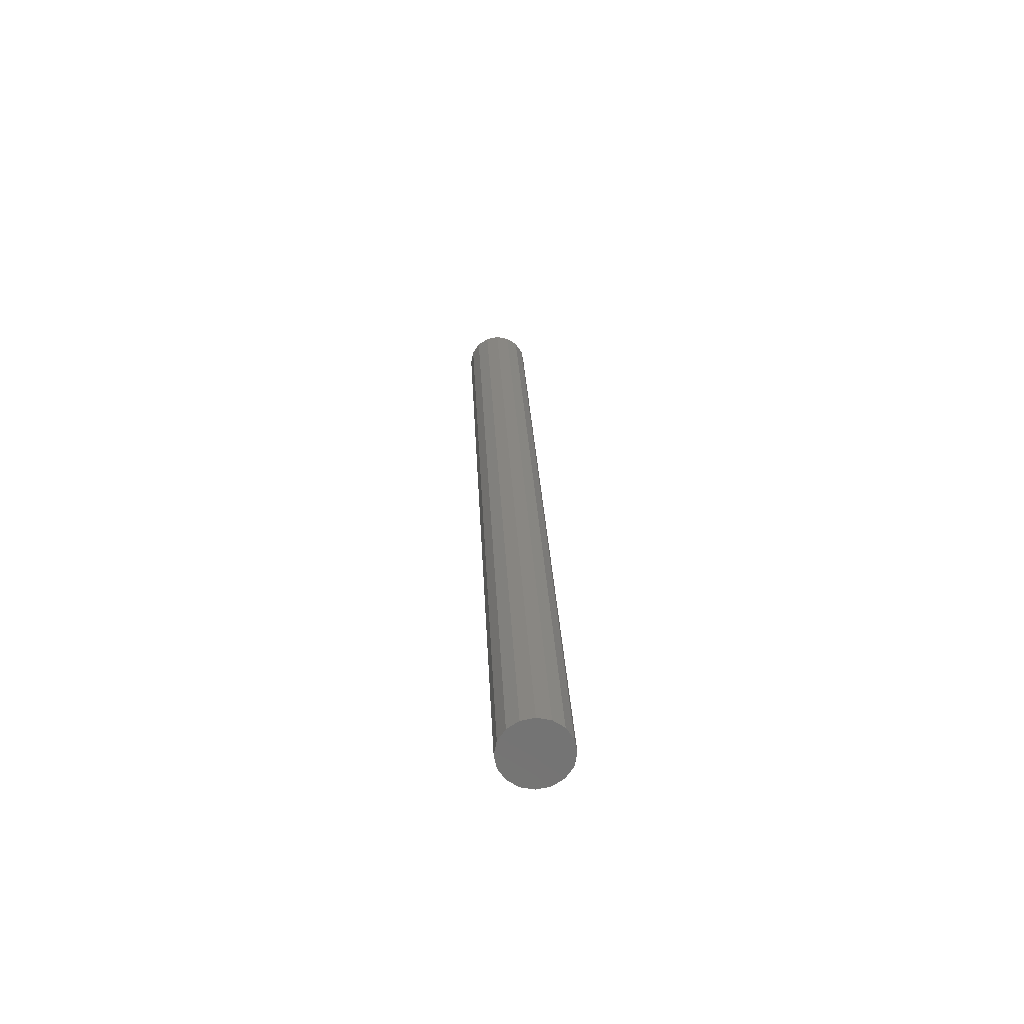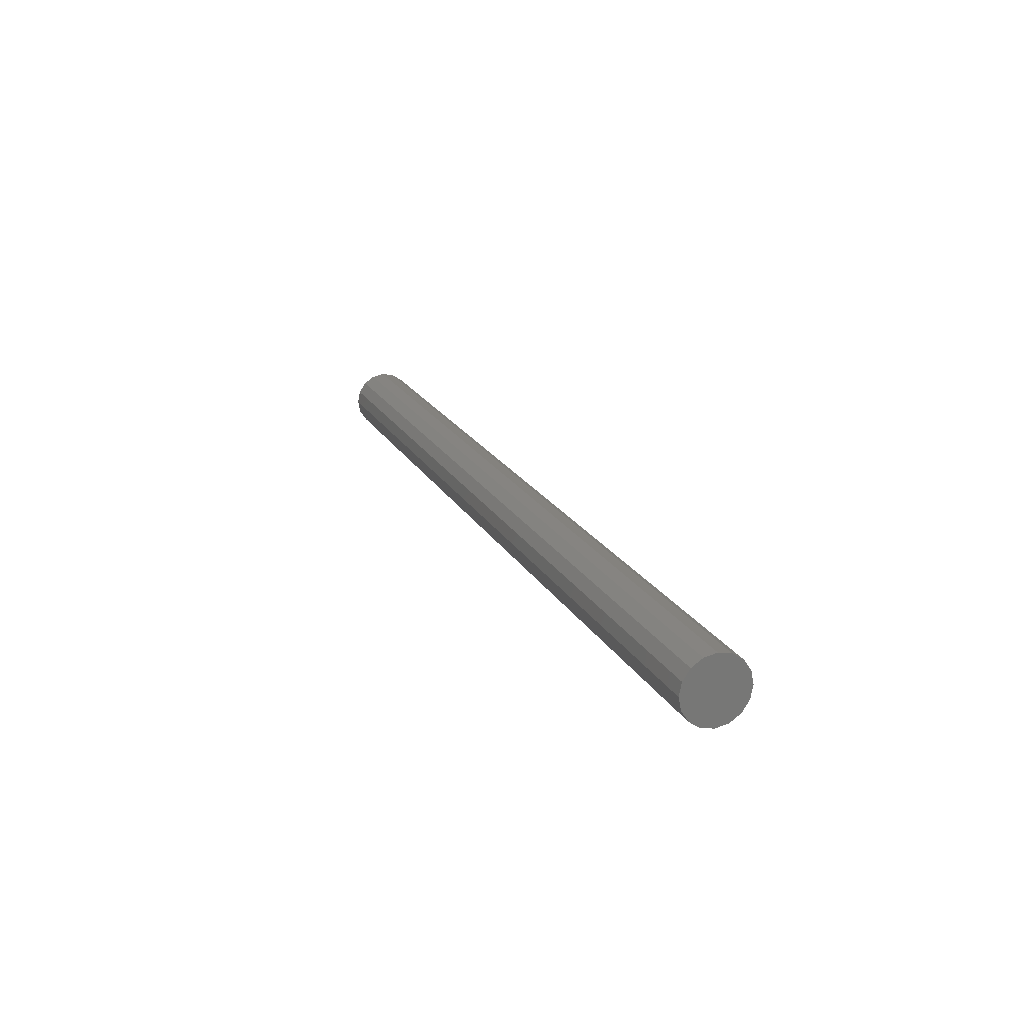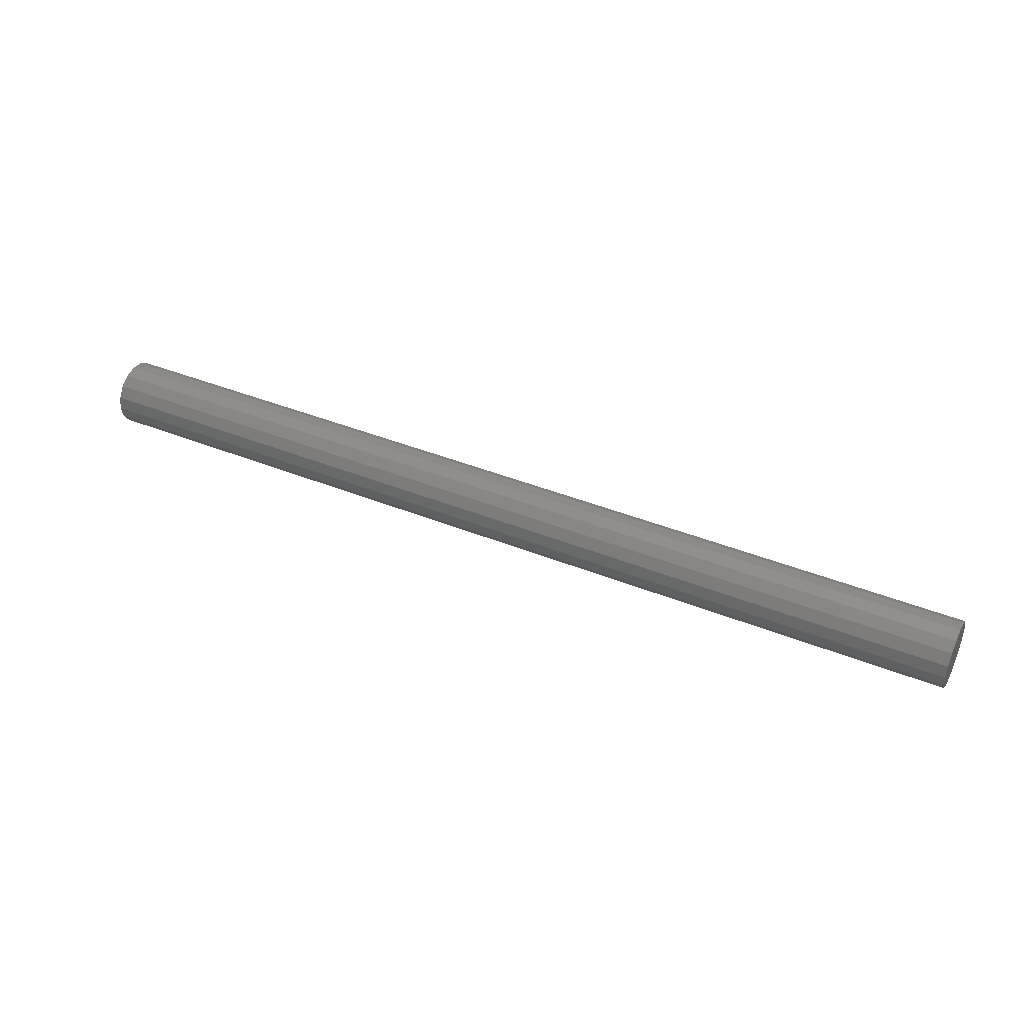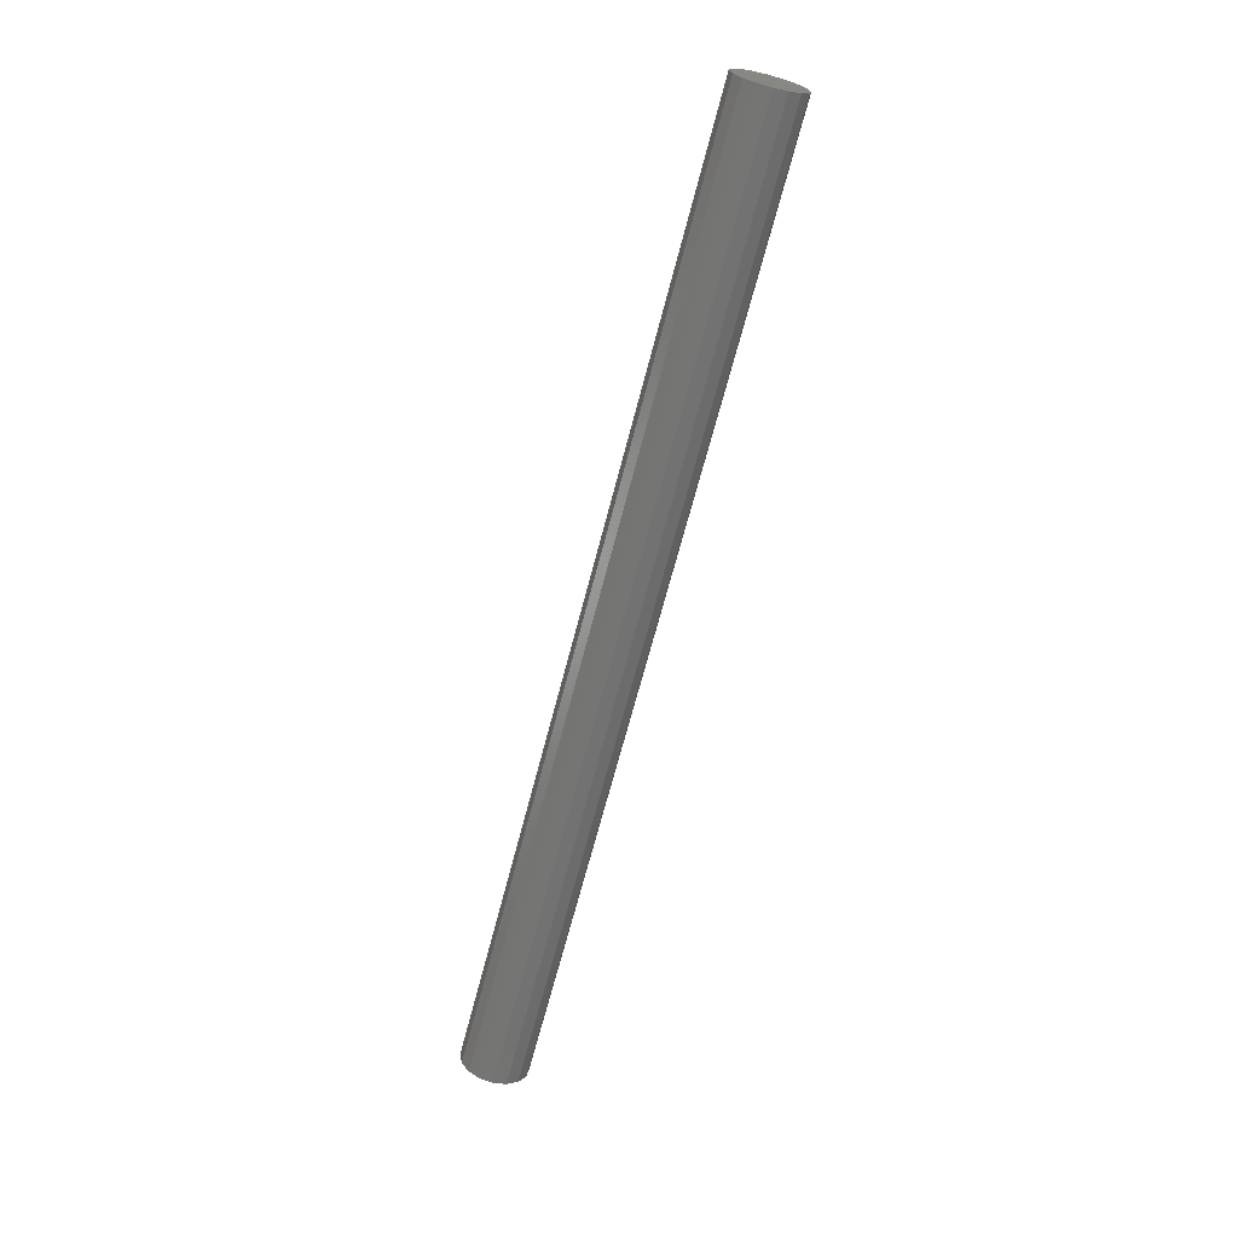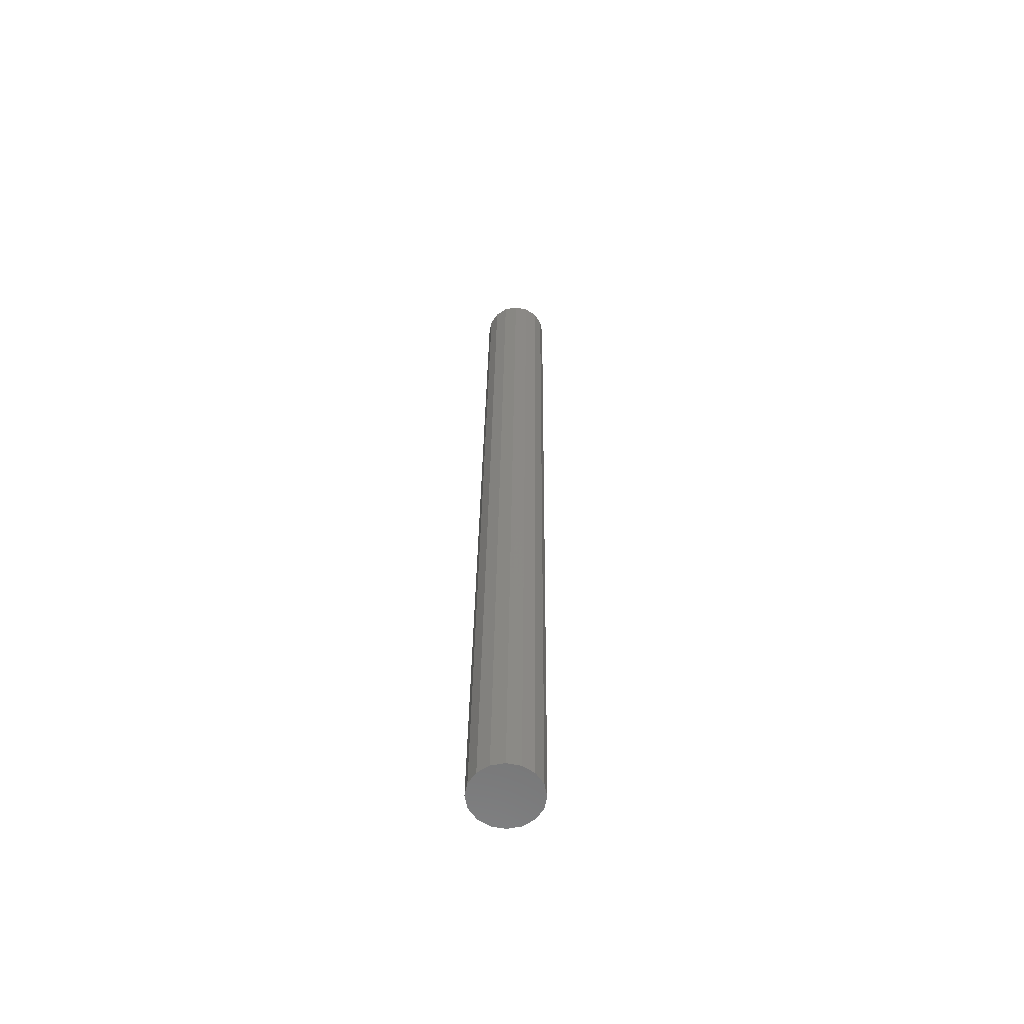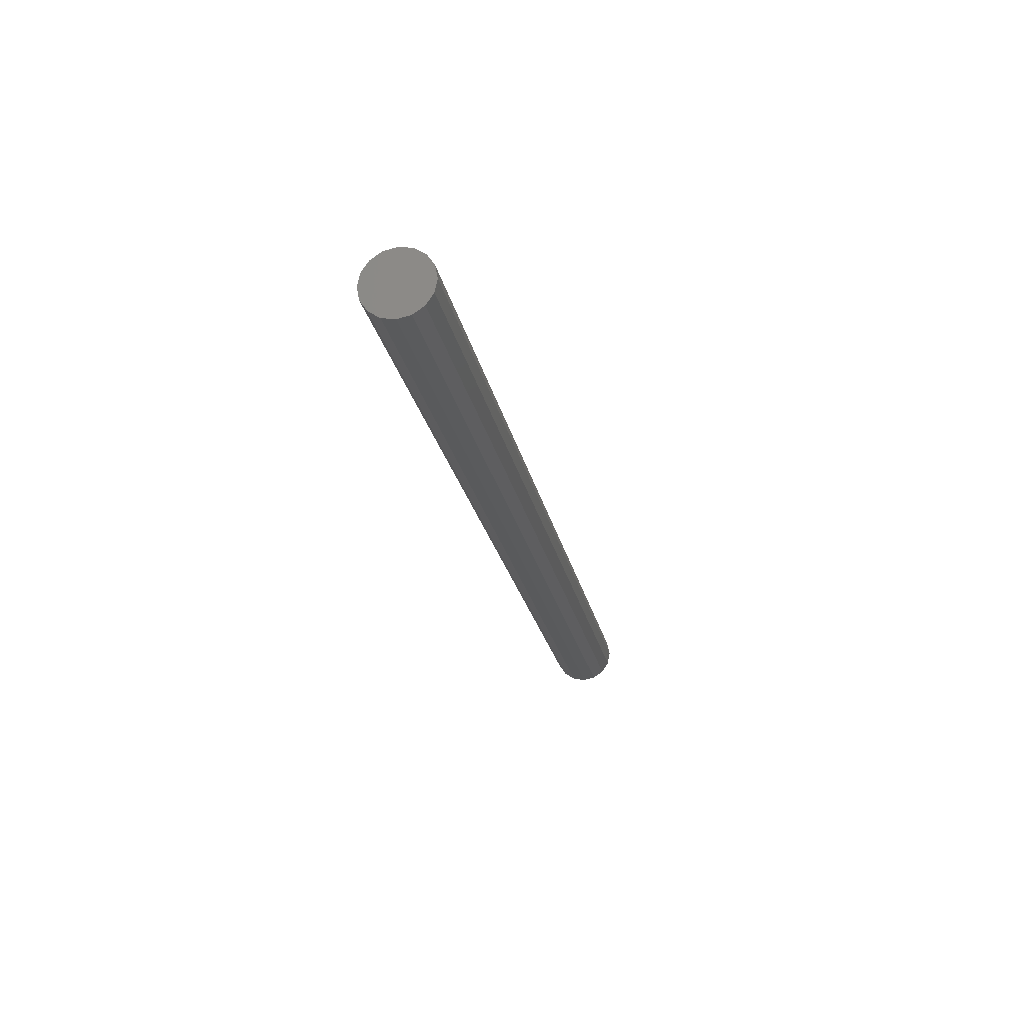
<metadata>
{"format":"stl","ext":"stl","renderer":"f3d","projection":"perspective","resolution":1024,"background":"white","views":[{"elev":24.3,"azim":87.7,"up":"+Y"},{"elev":19.1,"azim":-110.5,"up":"+Z"},{"elev":41.6,"azim":25.9,"up":"+Z"},{"elev":-67.1,"azim":75.5,"up":"+Y"},{"elev":29.3,"azim":90.6,"up":"+Y"},{"elev":-23.5,"azim":-78.7,"up":"+Y"}]}
</metadata>
<code>
# stl→obj: 36 verts, 64 faces
v -1.4 0 0
v -1.4 0 -0.1
v -1.4 -0.03827 -0.09239
v -1.4 -0.07071 -0.07071
v -1.4 -0.09239 -0.03827
v -1.4 -0.1 0
v -1.4 -0.09239 0.03827
v -1.4 -0.07071 0.07071
v -1.4 -0.03827 0.09239
v -1.4 0 0.1
v -1.4 0.03827 0.09239
v -1.4 0.07071 0.07071
v -1.4 0.09239 0.03827
v -1.4 0.1 -0
v -1.4 0.09239 -0.03827
v -1.4 0.07071 -0.07071
v -1.4 0.03827 -0.09239
v -1.4 -0 -0.1
v 1.4 -0 -0.1
v 1.4 0.03827 -0.09239
v 1.4 0 0
v 1.4 0.07071 -0.07071
v 1.4 0.09239 -0.03827
v 1.4 0.1 -0
v 1.4 0.09239 0.03827
v 1.4 0.07071 0.07071
v 1.4 0.03827 0.09239
v 1.4 0 0.1
v 1.4 -0.03827 0.09239
v 1.4 -0.07071 0.07071
v 1.4 -0.09239 0.03827
v 1.4 -0.1 0
v 1.4 -0.09239 -0.03827
v 1.4 -0.07071 -0.07071
v 1.4 -0.03827 -0.09239
v 1.4 0 -0.1
f 1 2 3
f 1 3 4
f 1 4 5
f 1 5 6
f 1 6 7
f 1 7 8
f 1 8 9
f 1 9 10
f 1 10 11
f 1 11 12
f 1 12 13
f 1 13 14
f 1 14 15
f 1 15 16
f 1 16 17
f 1 17 18
f 19 20 21
f 20 22 21
f 22 23 21
f 23 24 21
f 24 25 21
f 25 26 21
f 26 27 21
f 27 28 21
f 28 29 21
f 29 30 21
f 30 31 21
f 31 32 21
f 32 33 21
f 33 34 21
f 34 35 21
f 35 36 21
f 2 36 35
f 2 35 3
f 3 35 34
f 3 34 4
f 4 34 33
f 4 33 5
f 5 33 32
f 5 32 6
f 6 32 31
f 6 31 7
f 7 31 30
f 7 30 8
f 8 30 29
f 8 29 9
f 9 29 28
f 9 28 10
f 10 28 27
f 10 27 11
f 11 27 26
f 11 26 12
f 12 26 25
f 12 25 13
f 13 25 24
f 13 24 14
f 14 24 23
f 14 23 15
f 15 23 22
f 15 22 16
f 16 22 20
f 16 20 17
f 17 20 19
f 17 19 18

</code>
